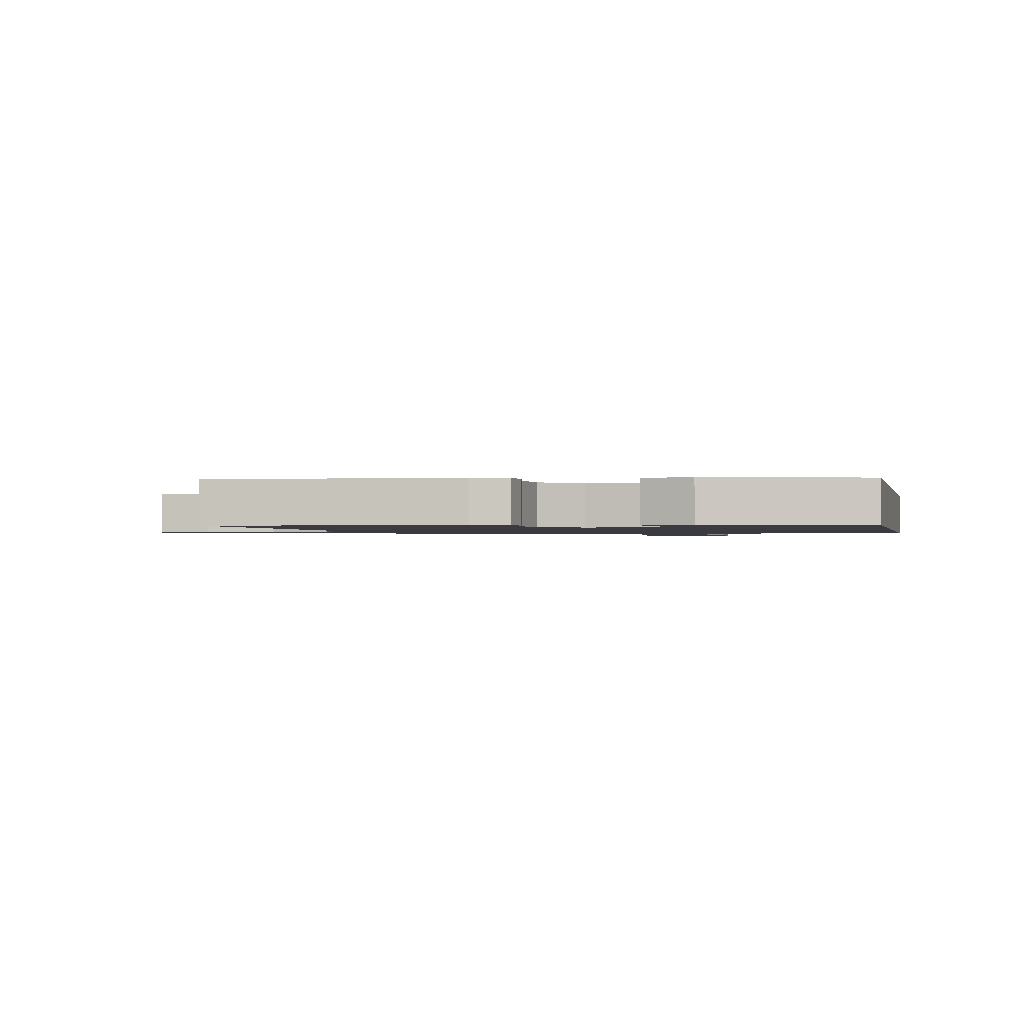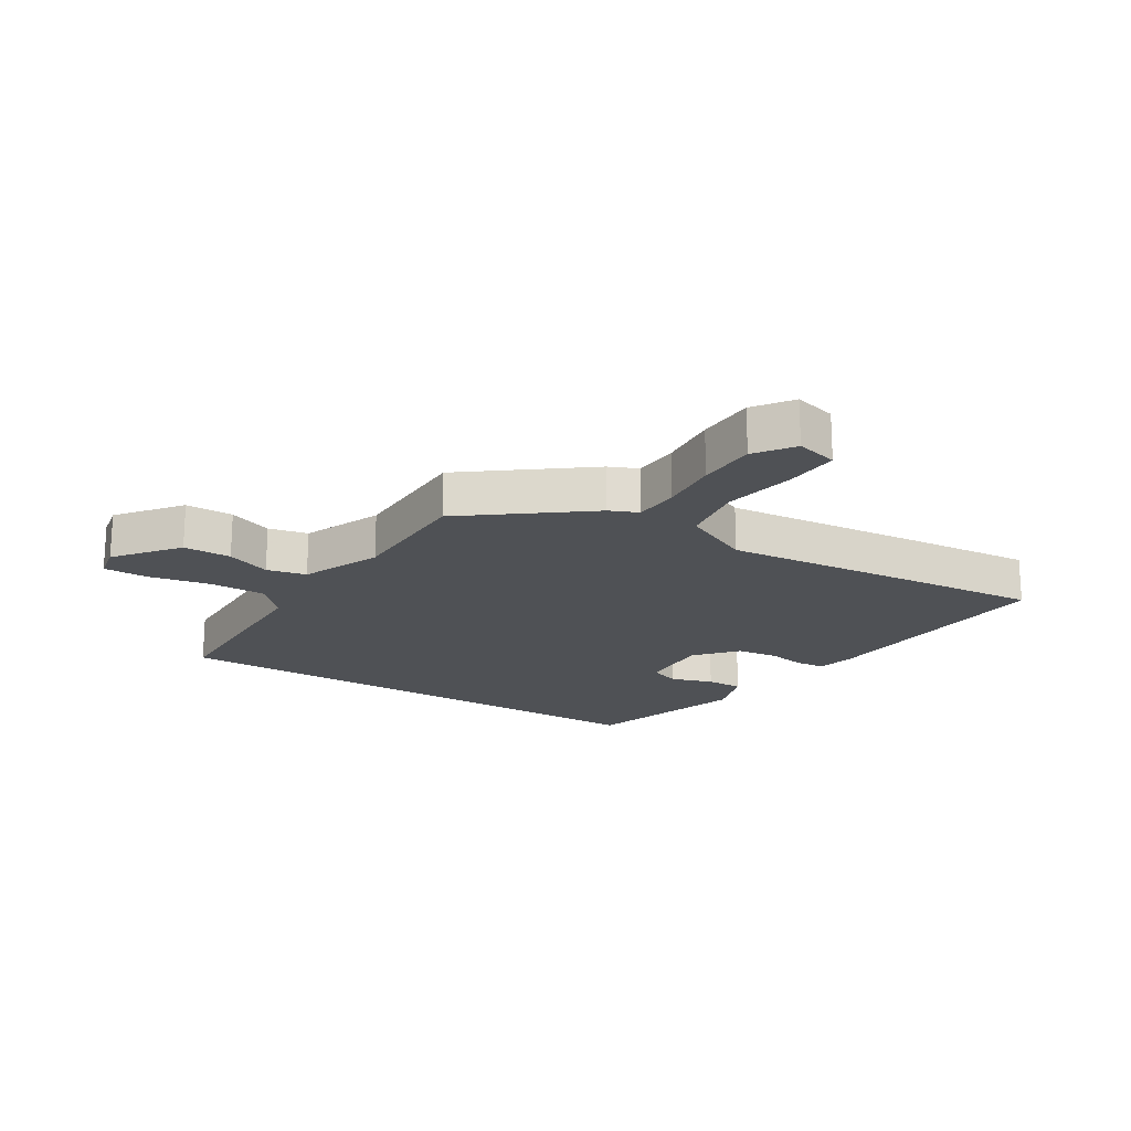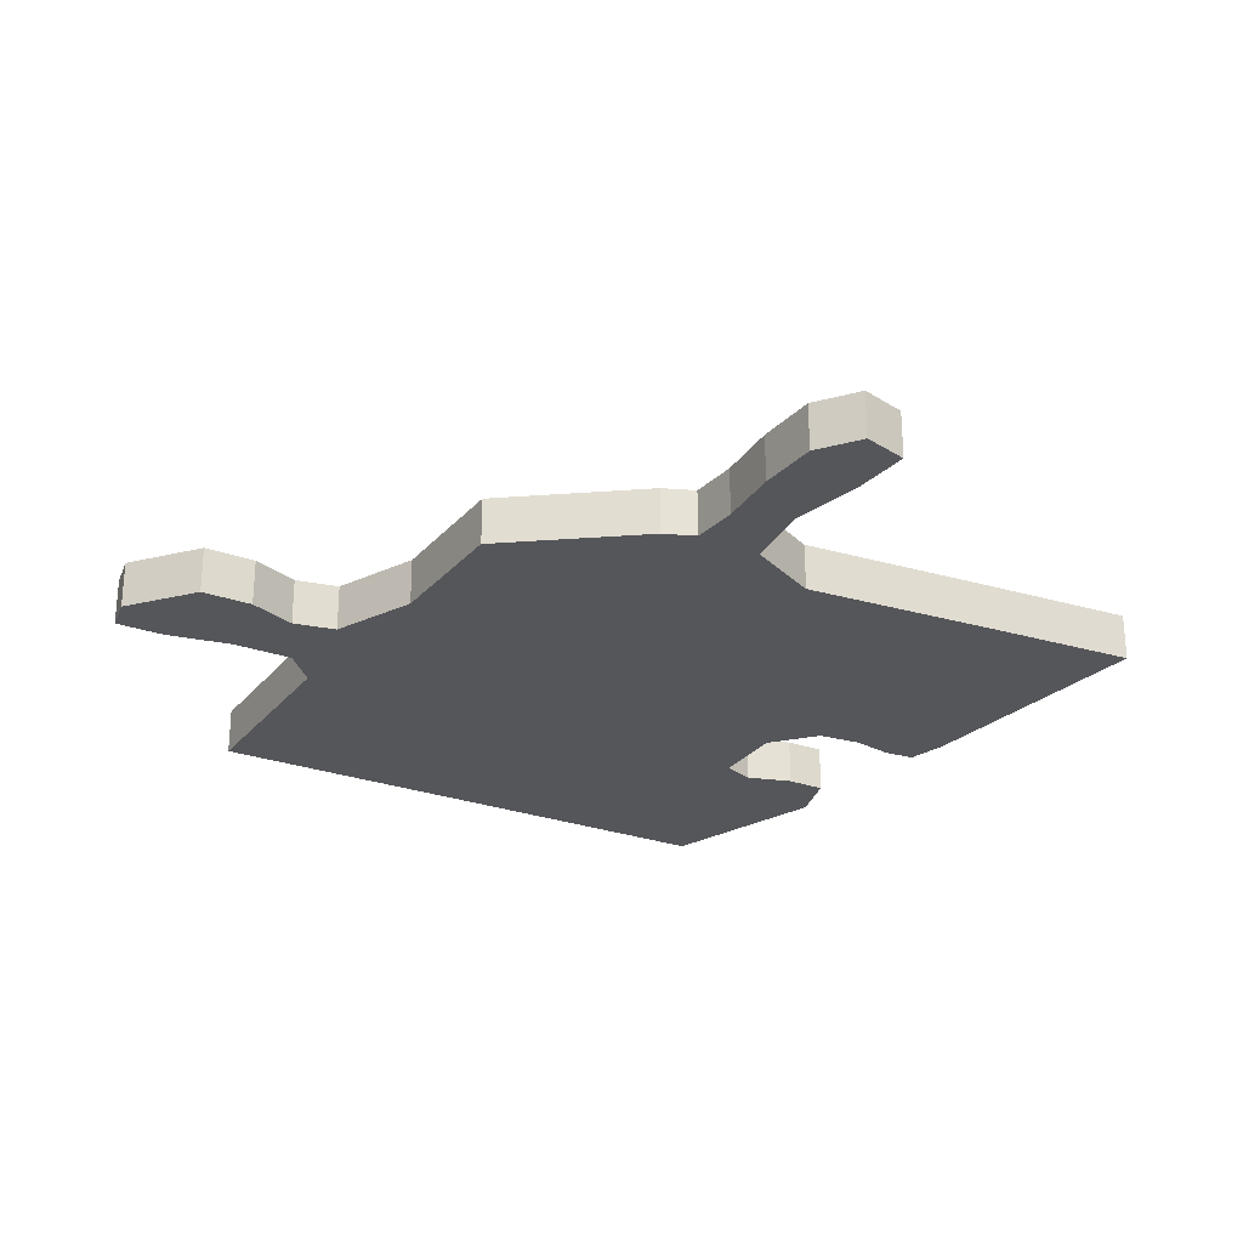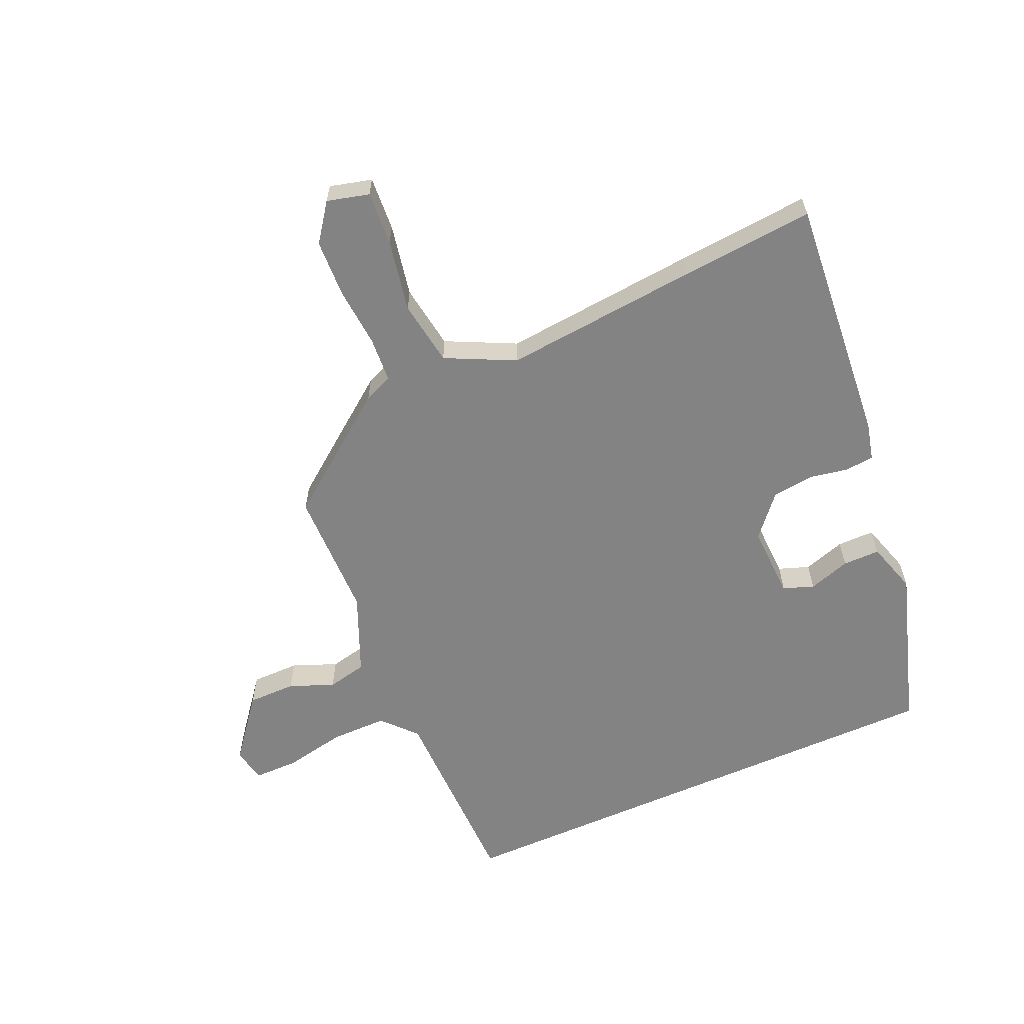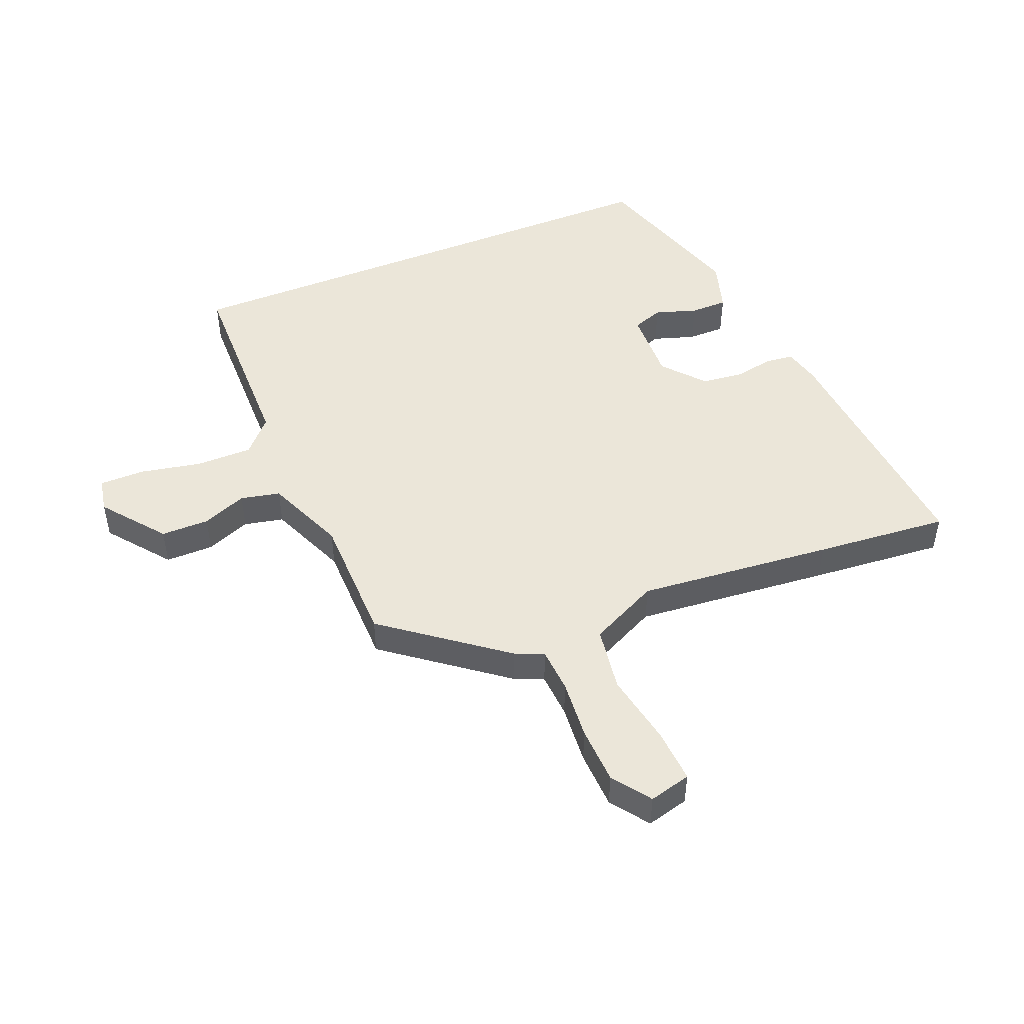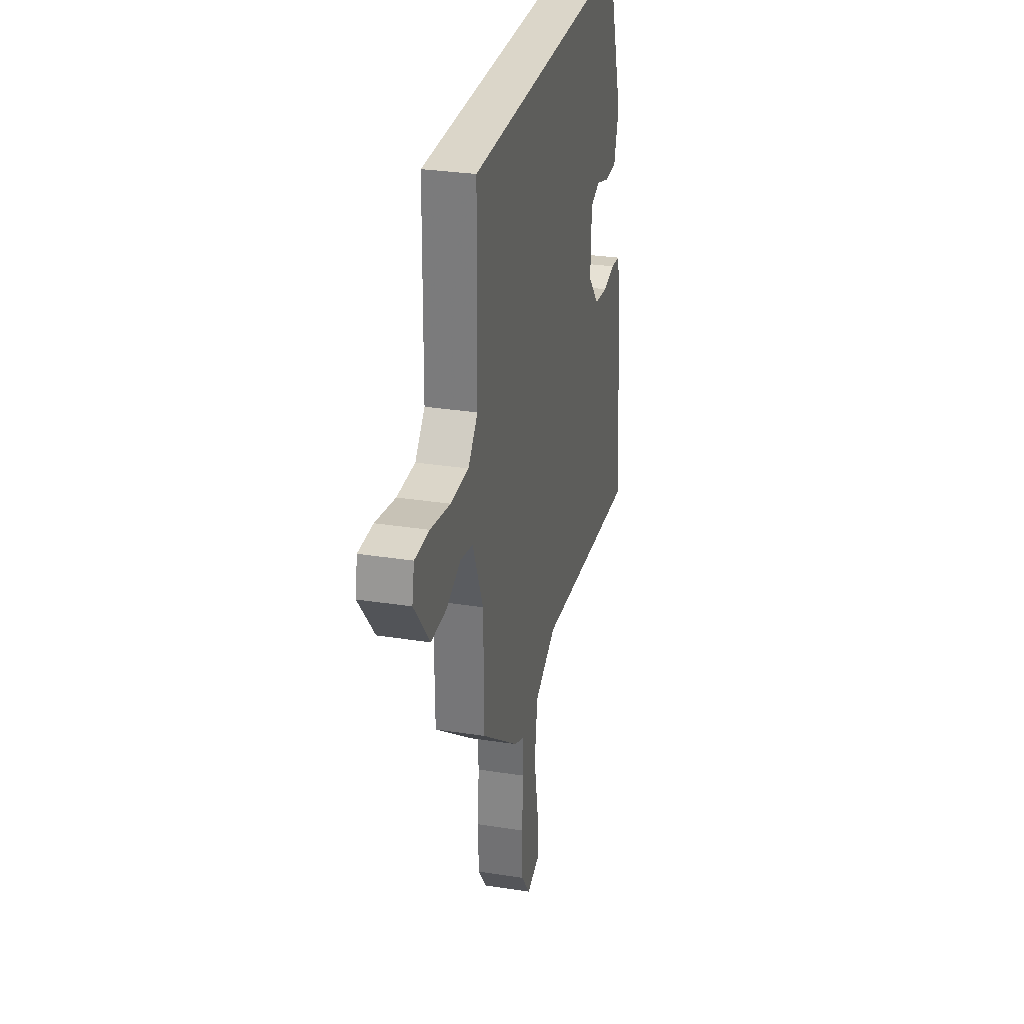
<metadata>
{"format":"obj","ext":"obj","renderer":"f3d","projection":"perspective","resolution":1024,"background":"white","views":[{"elev":-1.4,"azim":-77.5,"up":"+Y"},{"elev":-19.5,"azim":148.4,"up":"+Y"},{"elev":-25.9,"azim":149.8,"up":"+Y"},{"elev":-61.1,"azim":-156.1,"up":"+Y"},{"elev":48.4,"azim":157.9,"up":"+Y"},{"elev":29.9,"azim":103.0,"up":"+Z"}]}
</metadata>
<code>
v 0.47 0.07 0.5
v 0.474 0.07 0.175
v 0.524 0.07 0.12
v 0.617 0.07 0.12
v 0.718 0.07 0.14
v 0.792 0.07 0.14
v 0.803 0.07 0.083
v 0.723 0.07 -0.018
v 0.644 0.07 -0.018
v 0.571 0.07 0.011
v 0.506 0.07 -0.003
v 0.451 0.07 -0.133
v 0.448 0.07 -0.346
v 0.253 0.07 -0.494
v 0.206 0.07 -0.514
v 0.201 0.07 -0.588
v 0.209 0.07 -0.686
v 0.205 0.07 -0.781
v 0.16 0.07 -0.843
v 0.091 0.07 -0.825
v 0.097 0.07 -0.736
v 0.12 0.07 -0.617
v 0.104 0.07 -0.51
v -0.009 0.07 -0.455
v -0.331 0.07 -0.485
v -0.551 0.07 -0.504
v -0.515 0.07 -0.095
v -0.5 0.07 -0.034
v -0.453 0.07 -0.029
v -0.389 0.07 -0.041
v -0.321 0.07 -0.033
v -0.263 0.07 0.034
v -0.267 0.07 0.154
v -0.317 0.07 0.172
v -0.386 0.07 0.15
v -0.447 0.07 0.15
v -0.473 0.07 0.235
v -0.389 0.07 0.5
v 0.47 0 0.5
v 0.474 0 0.175
v 0.524 0 0.12
v 0.617 0 0.12
v 0.718 0 0.14
v 0.792 0 0.14
v 0.803 0 0.083
v 0.723 0 -0.018
v 0.644 0 -0.018
v 0.571 0 0.011
v 0.506 0 -0.003
v 0.451 0 -0.133
v 0.448 0 -0.346
v 0.253 0 -0.494
v 0.206 0 -0.514
v 0.201 0 -0.588
v 0.209 0 -0.686
v 0.205 0 -0.781
v 0.16 0 -0.843
v 0.091 0 -0.825
v 0.097 0 -0.736
v 0.12 0 -0.617
v 0.104 0 -0.51
v -0.009 0 -0.455
v -0.331 0 -0.485
v -0.551 0 -0.504
v -0.515 0 -0.095
v -0.5 0 -0.034
v -0.453 0 -0.029
v -0.389 0 -0.041
v -0.321 0 -0.033
v -0.263 0 0.034
v -0.267 0 0.154
v -0.317 0 0.172
v -0.386 0 0.15
v -0.447 0 0.15
v -0.473 0 0.235
v -0.389 0 0.5
f 37 38 1 2
f 34 35 36 37
f 33 34 37 2
f 32 33 2 3
f 31 32 3 4
f 27 28 29 30
f 27 30 31
f 24 25 26 27
f 23 24 27 31
f 19 20 21 22
f 19 22 23
f 16 17 18 19
f 15 16 19 23
f 12 13 14 15
f 11 12 15 23
f 7 8 9 10
f 7 10 11
f 4 5 6 7
f 4 7 11
f 31 4 11
f 11 23 31
f 40 39 76 75
f 75 74 73 72
f 40 75 72 71
f 41 40 71 70
f 42 41 70 69
f 68 67 66 65
f 69 68 65
f 65 64 63 62
f 69 65 62 61
f 60 59 58 57
f 61 60 57
f 57 56 55 54
f 61 57 54 53
f 53 52 51 50
f 61 53 50 49
f 48 47 46 45
f 49 48 45
f 45 44 43 42
f 49 45 42
f 49 42 69
f 69 61 49
f 1 39 40 2
f 2 40 41 3
f 3 41 42 4
f 4 42 43 5
f 5 43 44 6
f 6 44 45 7
f 7 45 46 8
f 8 46 47 9
f 9 47 48 10
f 10 48 49 11
f 11 49 50 12
f 12 50 51 13
f 13 51 52 14
f 14 52 53 15
f 15 53 54 16
f 16 54 55 17
f 17 55 56 18
f 18 56 57 19
f 19 57 58 20
f 20 58 59 21
f 21 59 60 22
f 22 60 61 23
f 23 61 62 24
f 24 62 63 25
f 25 63 64 26
f 26 64 65 27
f 27 65 66 28
f 28 66 67 29
f 29 67 68 30
f 30 68 69 31
f 31 69 70 32
f 32 70 71 33
f 33 71 72 34
f 34 72 73 35
f 35 73 74 36
f 36 74 75 37
f 37 75 76 38
f 38 76 39 1

</code>
